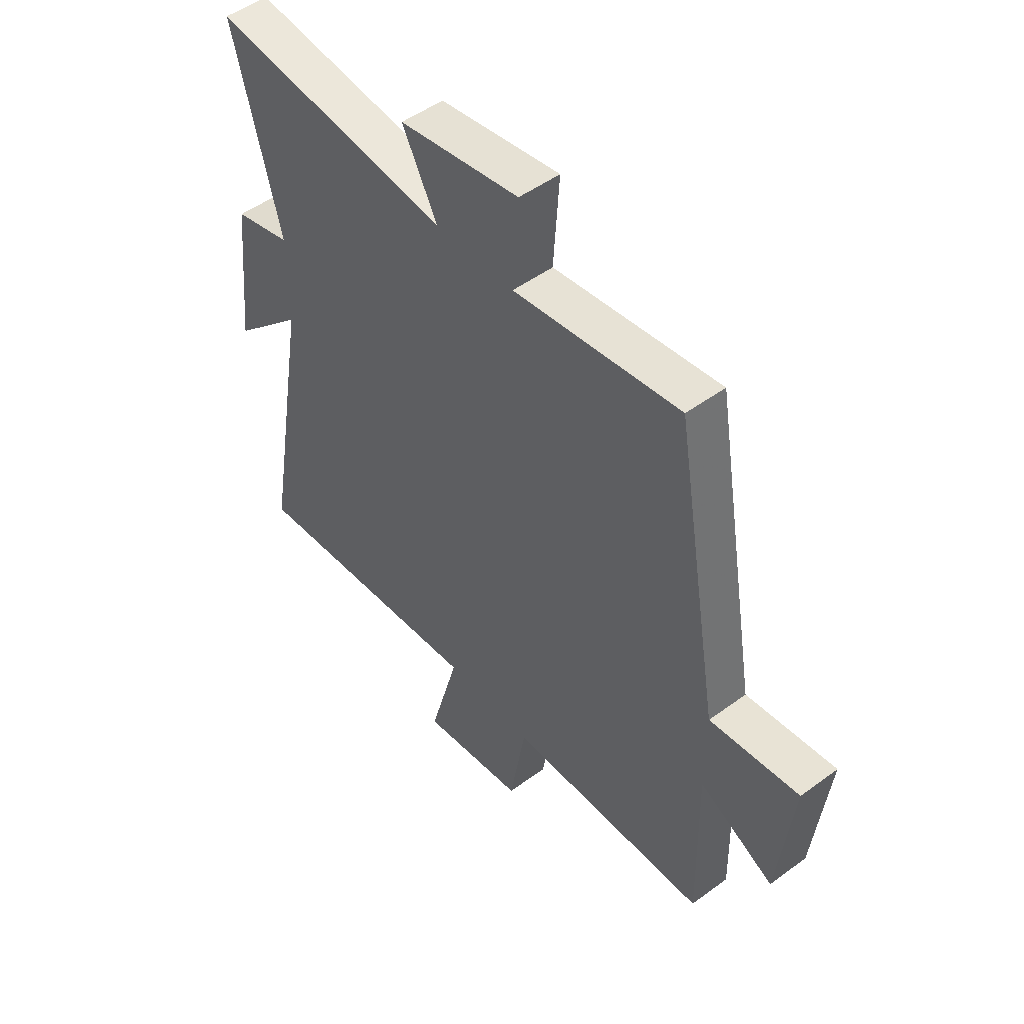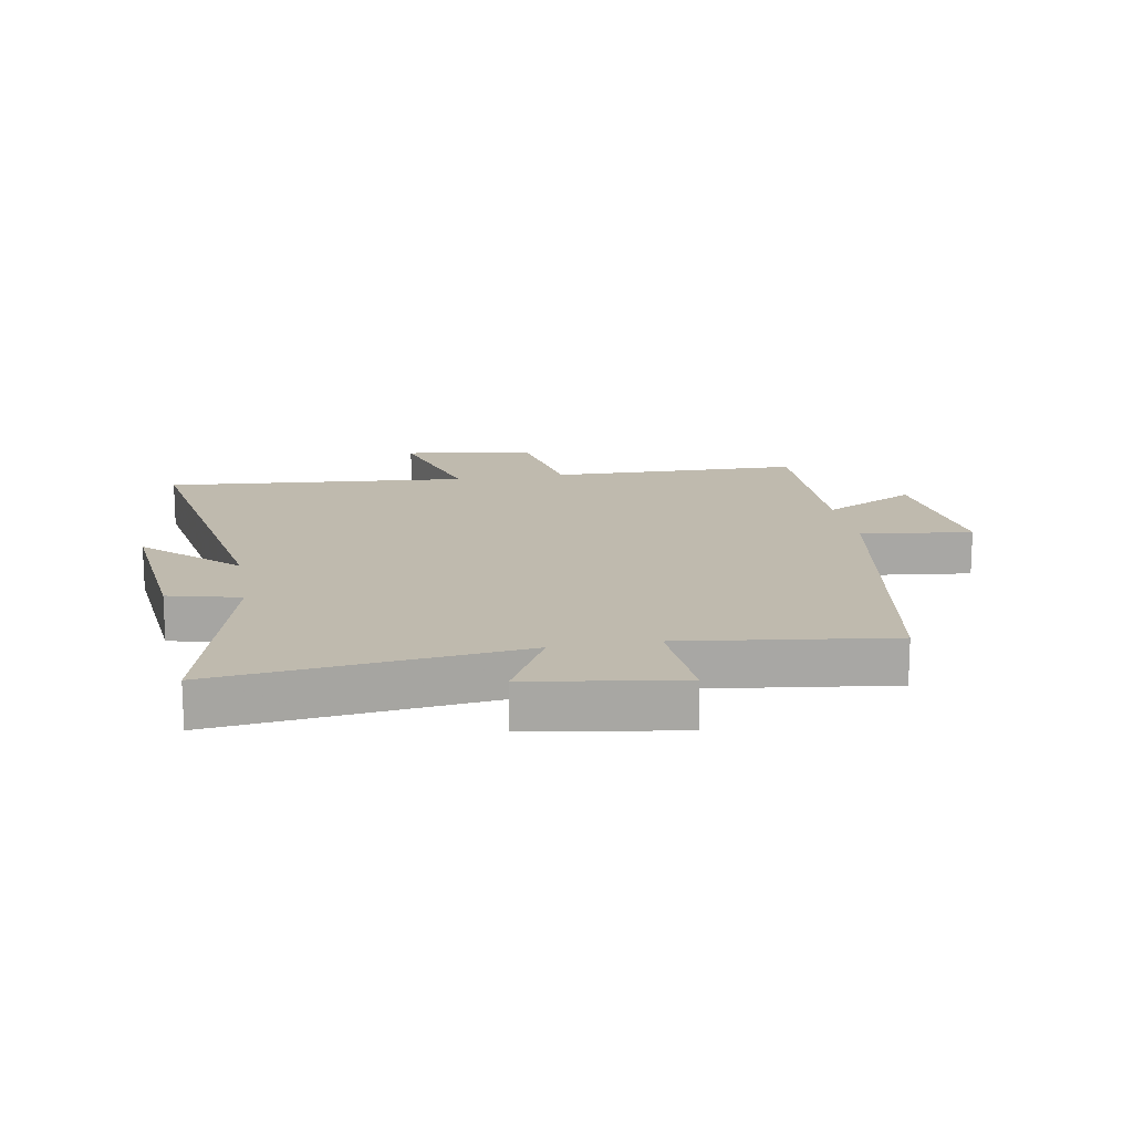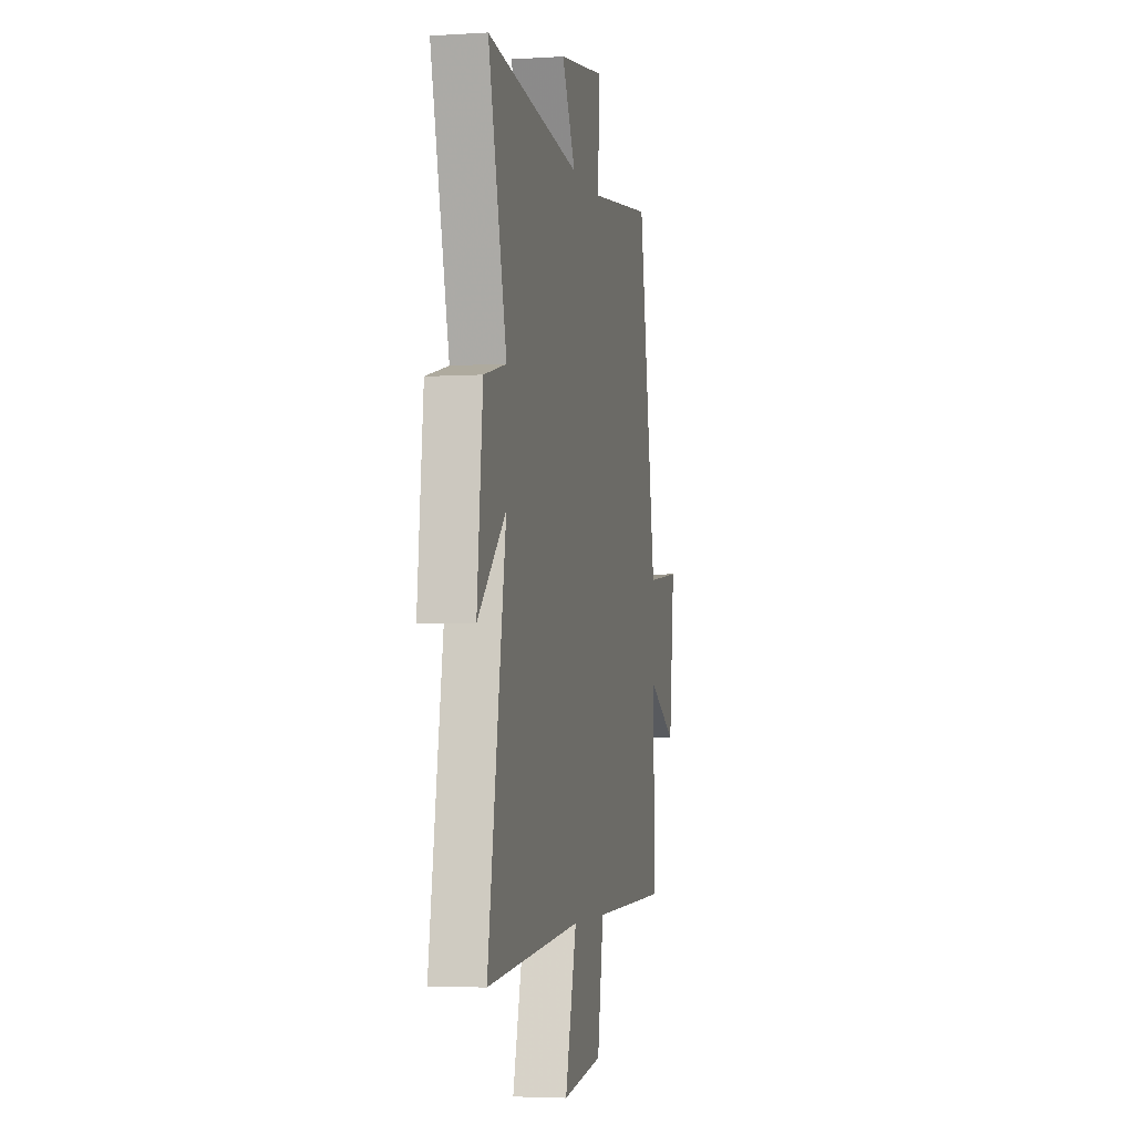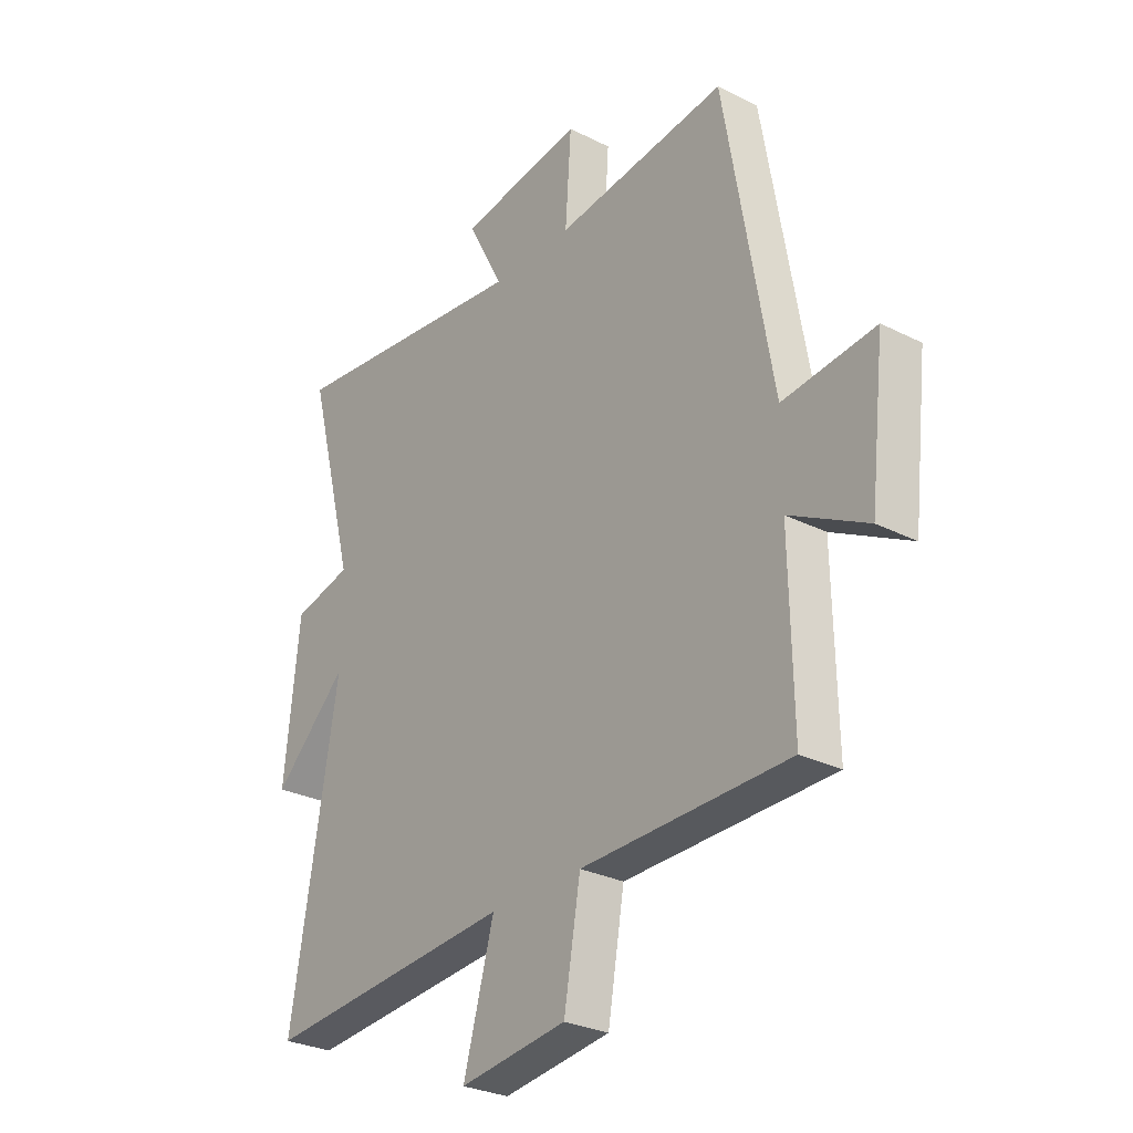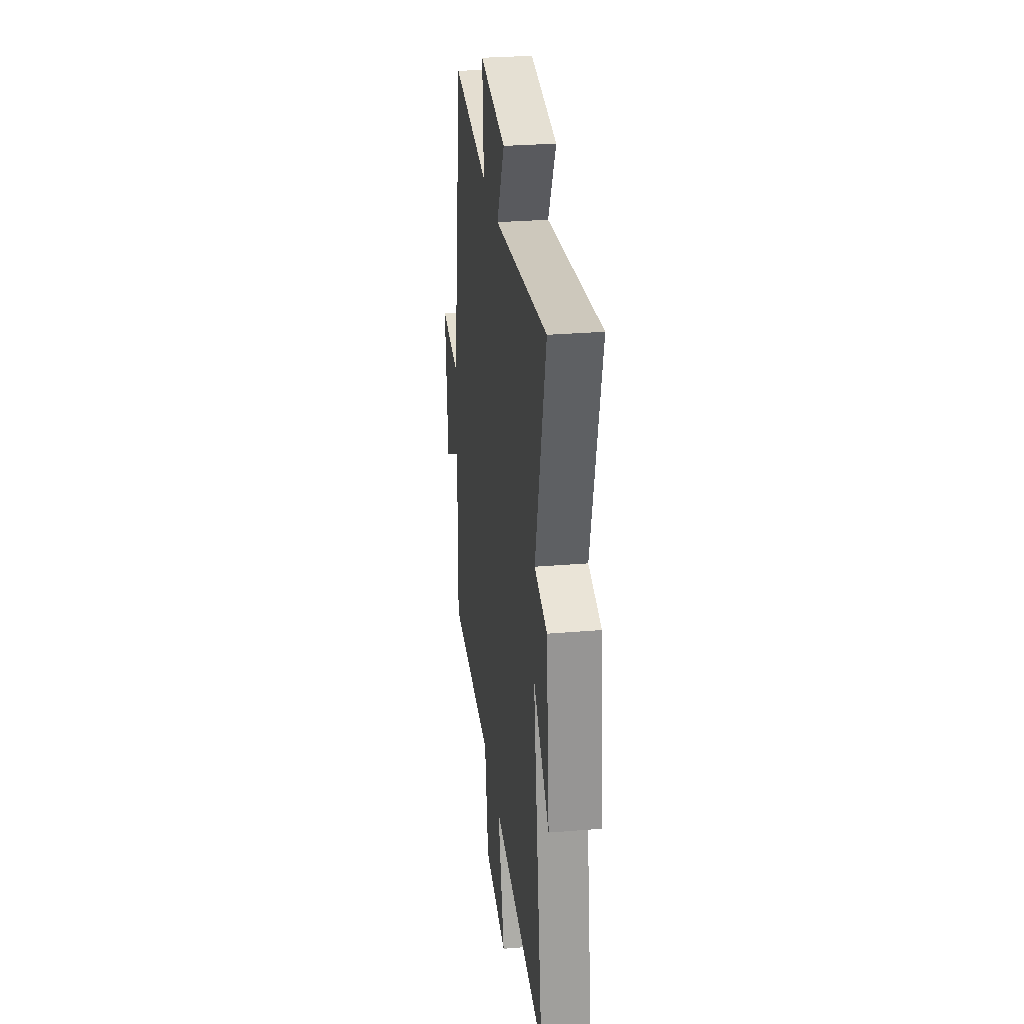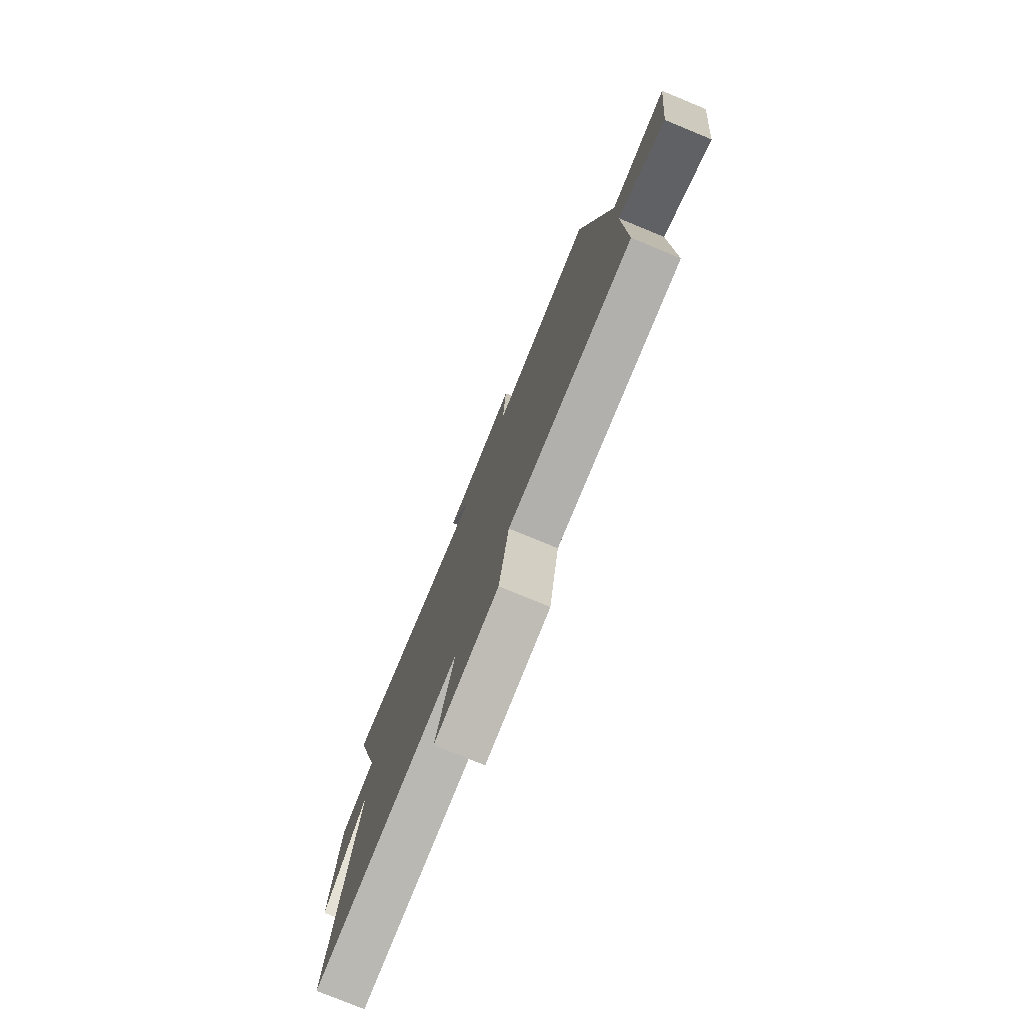
<metadata>
{"format":"obj","ext":"obj","renderer":"f3d","projection":"perspective","resolution":1024,"background":"white","views":[{"elev":49.4,"azim":50.8,"up":"+Z"},{"elev":15.7,"azim":-9.9,"up":"+Y"},{"elev":-3.9,"azim":-78.2,"up":"+Z"},{"elev":-28.5,"azim":52.7,"up":"+Z"},{"elev":29.0,"azim":-97.1,"up":"+Z"},{"elev":-77.7,"azim":67.6,"up":"+Z"}]}
</metadata>
<code>
v 0.405 0.07 0.544
v 0.5 0.07 -0.011
v 0.684 0.07 0.01
v 0.654 0.07 -0.252
v 0.5 0.07 -0.171
v 0.506 0.07 -0.492
v 0.092 0.07 -0.5
v 0.059 0.07 -0.692
v -0.155 0.07 -0.72
v -0.094 0.07 -0.5
v -0.594 0.07 -0.542
v -0.5 0.07 0.01
v -0.648 0.07 -0.131
v -0.618 0.07 0.155
v -0.5 0.07 0.184
v -0.597 0.07 0.558
v -0.102 0.07 0.5
v -0.174 0.07 0.637
v 0.074 0.07 0.675
v 0.062 0.07 0.5
v 0.405 0 0.544
v 0.5 0 -0.011
v 0.684 0 0.01
v 0.654 0 -0.252
v 0.5 0 -0.171
v 0.506 0 -0.492
v 0.092 0 -0.5
v 0.059 0 -0.692
v -0.155 0 -0.72
v -0.094 0 -0.5
v -0.594 0 -0.542
v -0.5 0 0.01
v -0.648 0 -0.131
v -0.618 0 0.155
v -0.5 0 0.184
v -0.597 0 0.558
v -0.102 0 0.5
v -0.174 0 0.637
v 0.074 0 0.675
v 0.062 0 0.5
f 17 18 19 20
f 15 16 17
f 15 17 20
f 12 13 14 15
f 12 15 20 1
f 10 11 12 1
f 7 8 9 10
f 5 6 7 10
f 2 3 4 5
f 1 2 5 10
f 40 39 38 37
f 37 36 35
f 40 37 35
f 35 34 33 32
f 21 40 35 32
f 21 32 31 30
f 30 29 28 27
f 30 27 26 25
f 25 24 23 22
f 30 25 22 21
f 1 21 22 2
f 2 22 23 3
f 3 23 24 4
f 4 24 25 5
f 5 25 26 6
f 6 26 27 7
f 7 27 28 8
f 8 28 29 9
f 9 29 30 10
f 10 30 31 11
f 11 31 32 12
f 12 32 33 13
f 13 33 34 14
f 14 34 35 15
f 15 35 36 16
f 16 36 37 17
f 17 37 38 18
f 18 38 39 19
f 19 39 40 20
f 20 40 21 1

</code>
